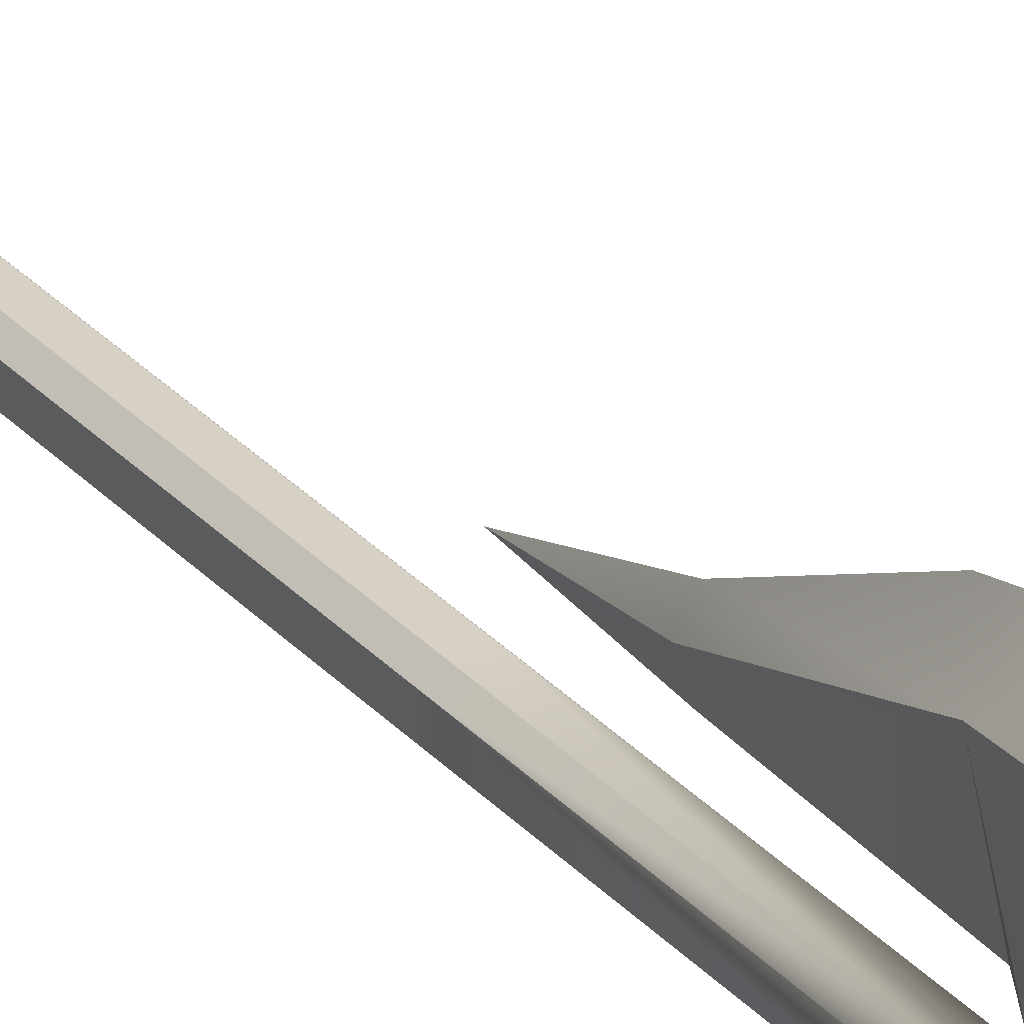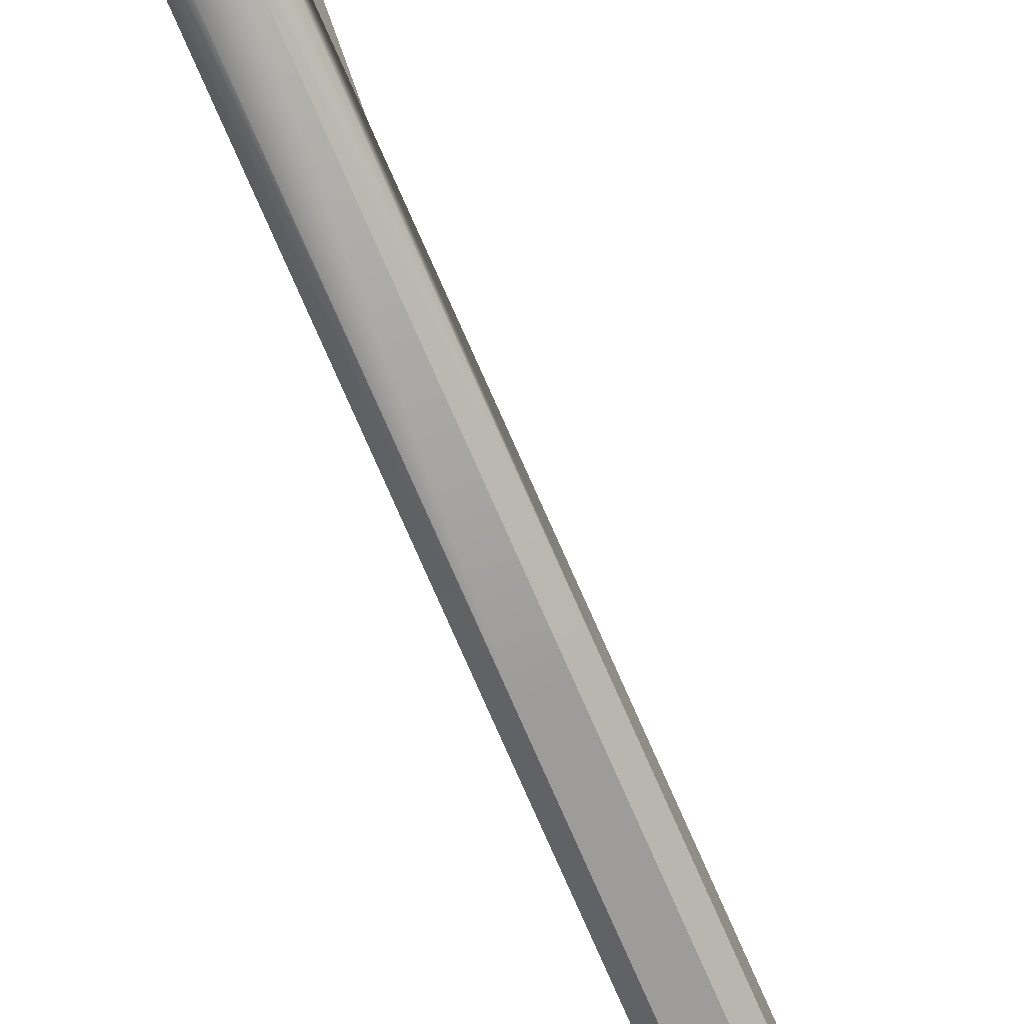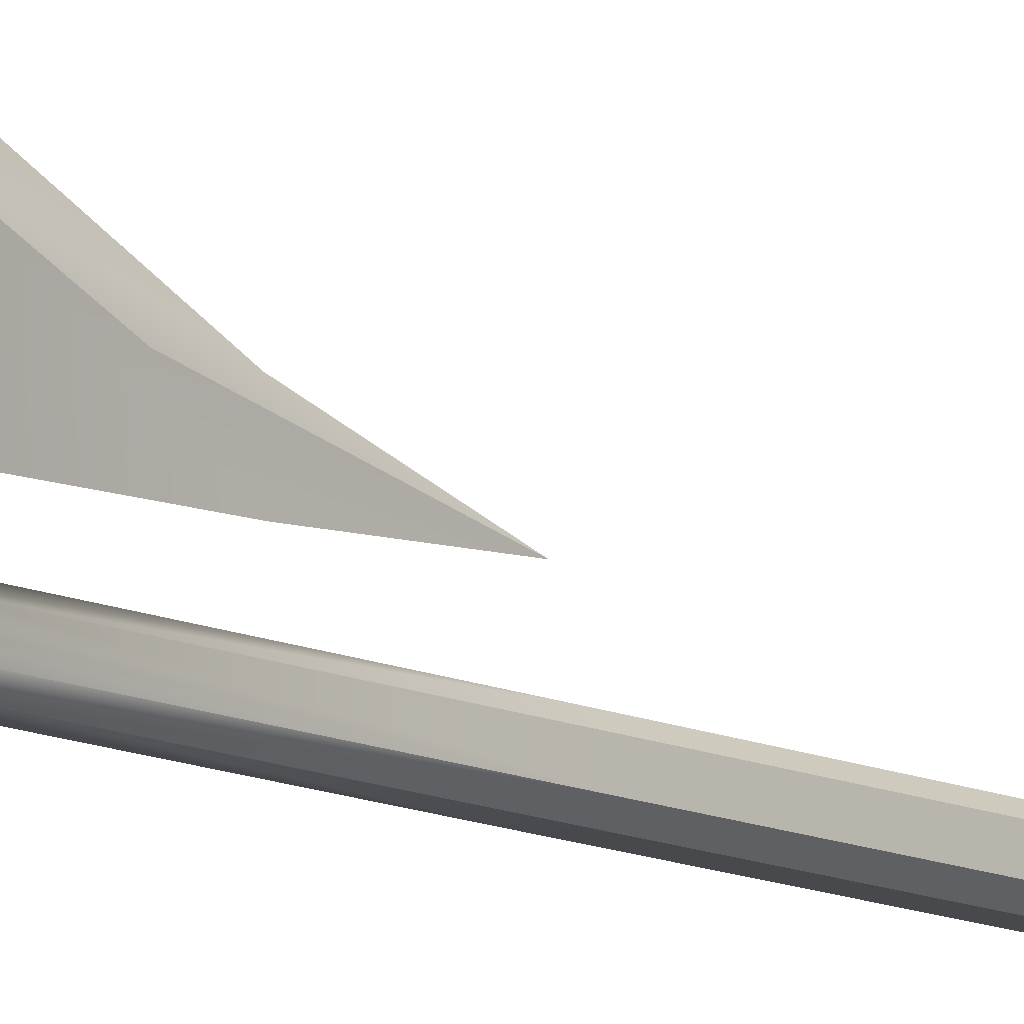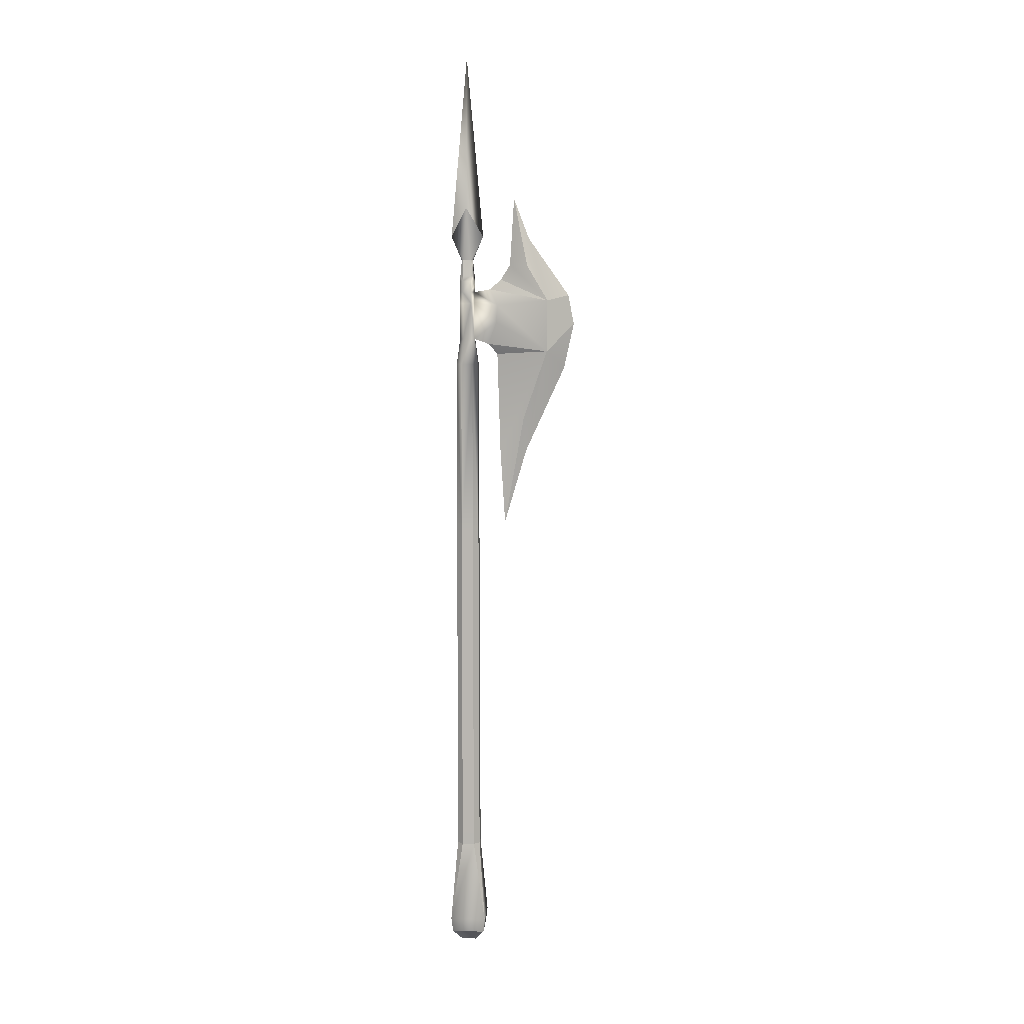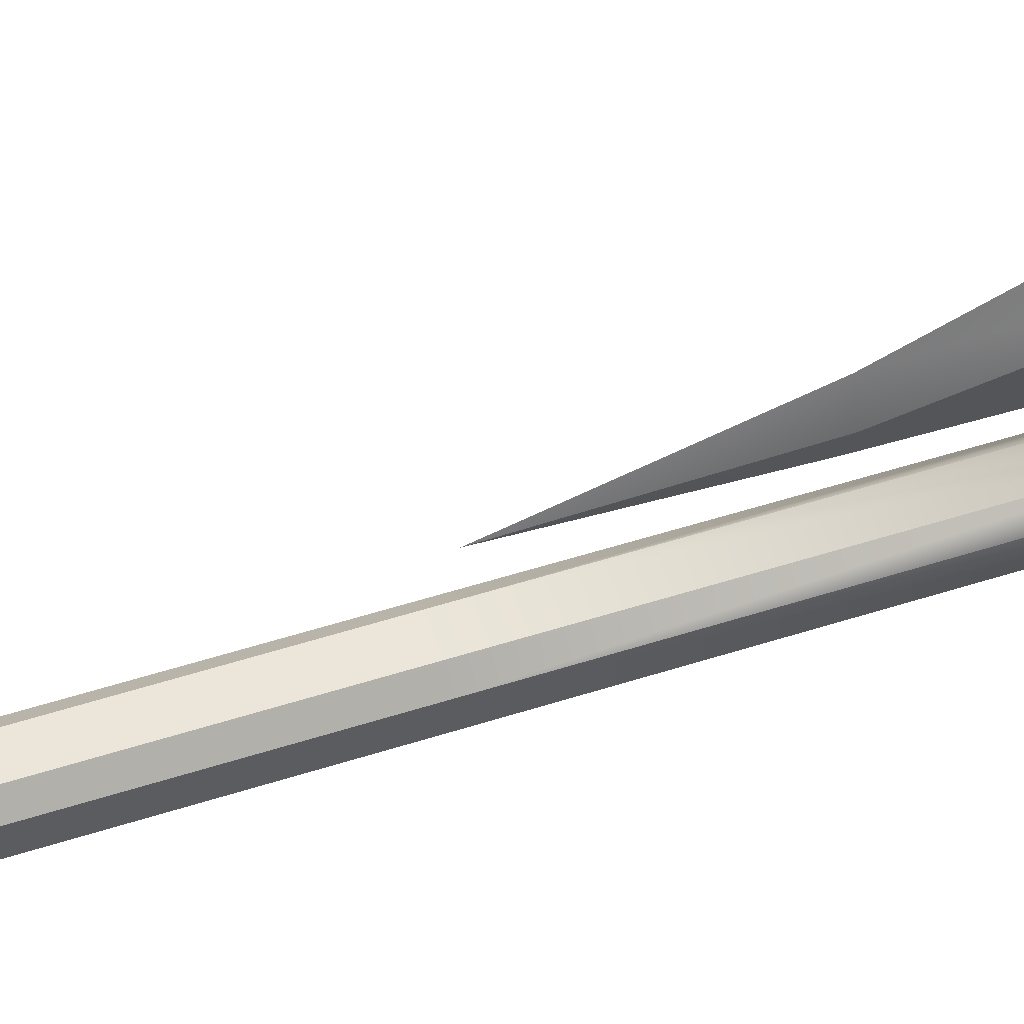
<metadata>
{"format":"obj","ext":"obj","renderer":"f3d","projection":"perspective","resolution":1024,"background":"white","views":[{"elev":26.6,"azim":149.2,"up":"+Z"},{"elev":-70.0,"azim":-157.0,"up":"+Z"},{"elev":-12.3,"azim":-137.6,"up":"+Z"},{"elev":7.4,"azim":-85.8,"up":"+Y"},{"elev":57.6,"azim":71.8,"up":"+Z"}]}
</metadata>
<code>
o Cube.001
v 0.1154 -2.266 0.1155
v 0.03853 -1.74 0.07477
v -0.03854 -1.74 0.07477
v -0.1155 -2.266 0.1155
v 0.07477 -1.74 0.03853
v 0.07477 -1.74 -0.03853
v 0.03117 2.245 -0.02391
v 0.03117 2.245 0.02391
v 0.01912 2.246 0.03589
v -0.01913 2.246 0.03589
v -0.07477 -1.74 -0.03853
v -0.07477 -1.74 0.03853
v -0.03117 2.245 0.02391
v -0.03117 2.245 -0.02391
v -0.1155 -2.266 -0.1155
v -0.03854 -1.74 -0.07477
v 0.03853 -1.74 -0.07477
v 0.1154 -2.266 -0.1155
v -0.01913 2.246 -0.03589
v 0.01912 2.246 -0.03589
v -0 2.402 -0.1047
v -0 2.402 0.1047
v -0.07177 2.586 0
v 0.04777 1.964 0.0276
v 0.07177 2.586 -0
v -0 3.556 0
v 0.04777 1.964 -0.02702
v 0.07217 0.4599 0.03746
v 0.07217 0.4599 -0.03746
v -0.03746 0.4599 0.07217
v 0.03745 0.4599 0.07217
v -0.07217 0.4599 -0.03746
v -0.07217 0.4599 0.03746
v 0.03745 0.4599 -0.07217
v -0.03746 0.4599 -0.07217
v 0.06987 1.561 0.03665
v 0.06992 1.561 -0.03653
v -0.06992 1.561 -0.03653
v -0.06987 1.561 0.03665
v 0.03653 1.561 -0.06992
v -0.03653 1.561 -0.06992
v 0.04779 2.11 0.0273
v 0.04779 2.11 -0.0273
v -0.04779 2.11 -0.0273
v -0.04779 2.11 0.0273
v 0.02739 2.11 -0.04775
v -0.02739 2.11 -0.04775
v 0.03642 1.561 0.06997
v -0.03642 1.561 0.06997
v -0.02739 2.111 0.04826
v 0.02739 2.111 0.04826
v -0.02738 1.964 0.04829
v 0.02738 1.964 0.04829
v -0.04777 1.964 -0.02702
v -0.04777 1.964 0.0276
v 0.02738 1.964 -0.04745
v -0.02738 1.964 -0.04745
v 0.04639 -2.431 0.0464
v 0.1049 -2.357 0.1049
v -0.0464 -2.431 0.0464
v -0.1049 -2.357 0.1049
v -0.1049 -2.357 -0.1049
v -0.0464 -2.431 -0.0464
v 0.1049 -2.357 -0.1049
v 0.04639 -2.431 -0.0464
v -0.02524 1.727 0.04812
v 0.02524 1.727 0.04812
v 0.01825 1.694 0.1418
v -0.01825 1.694 0.1418
v -0.02738 2.037 0.04828
v 0.02738 2.037 0.04828
v 0.01501 2.055 0.1516
v 0.04787 1.952 0.2025
v -0.01501 2.055 0.1516
v -0.04775 1.727 -0.02717
v -0.04308 1.839 0.1932
v 0.08297 1.648 0.5344
v -0 1.628 0.1989
v -0 2.12 0.2228
v 0.04308 1.839 0.1932
v 0 0.498 0.2501
v -0.08297 1.983 0.5376
v -0.08297 1.648 0.5344
v -0 1.828 0.7091
v -0 2.018 0.6721
v 0.08297 1.983 0.5376
v -0.04787 1.952 0.2025
v -0.04775 1.727 0.02747
v -0 2.649 0.3104
v -0.04778 2.037 -0.02716
v 0.04778 2.037 0.02745
v 0.04778 2.037 -0.02716
v 0.02738 2.037 -0.0476
v -0.04778 2.037 0.02745
v -0.02738 2.037 -0.0476
v 0.03948 2.178 0.0256
v 0.03948 2.178 -0.0256
v -0.02326 2.179 0.04208
v 0.02326 2.179 0.04208
v -0.03948 2.178 -0.0256
v -0.03948 2.178 0.0256
v 0.02326 2.178 -0.04182
v -0.02326 2.178 -0.04182
v 0.04363 2.144 0.02645
v 0.04363 2.144 -0.02645
v -0.02533 2.145 0.04517
v 0.02532 2.145 0.04517
v -0.04363 2.144 -0.02645
v -0.04363 2.144 0.02645
v 0.02532 2.144 -0.04478
v -0.02533 2.144 -0.04478
v 0 1.537 0.6455
v -0 2.389 0.4093
v 0.0508 2.21 0.4011
v -0.0508 2.21 0.4011
v 0 2.217 0.2839
v 0.0342 0.9794 0.3181
v -0 0.9726 0.2194
v -0.0342 1.205 0.3784
v -0 0.985 0.3936
v -0.02735 1.727 -0.04759
v 0.02735 1.727 -0.04759
v 0.04775 1.727 -0.02717
v 0.04775 1.727 0.02747
f 22 9 8 25
f 21 19 14 23
f 25 21 26
f 22 25 26
f 21 23 26
f 23 22 26
f 22 23 13 10
f 25 7 20 21
f 14 13 23
f 8 7 25
f 10 9 22
f 20 19 21
f 66 67 68 69
f 71 70 74 72
f 77 78 68
f 74 79 72
f 80 77 68
f 118 78 77 117
f 82 83 84 85
f 76 69 83
f 86 77 80 73
f 77 86 85 84
f 83 82 87 76
f 84 112 77
f 84 83 112
f 86 114 113 85
f 86 72 79
f 87 82 74
f 89 115 113
f 82 79 74
f 86 73 72
f 69 78 83
f 119 118 81
f 116 79 82 115
f 116 89 114
f 79 116 114 86
f 89 116 115
f 83 78 118 119
f 81 118 117
f 70 87 74
f 71 72 73
f 71 73 53
f 87 70 52
f 68 67 80
f 69 76 66
f 87 52 76
f 66 76 52
f 67 53 80
f 73 80 53
f 120 117 77 112
f 117 120 81
f 83 119 120 112
f 119 81 120
f 82 85 113 115
f 89 113 114
f 31 2 5 28
f 33 12 3 30
f 11 32 35 16
f 39 33 30 49
f 48 31 28 36
f 17 34 29 6
f 17 16 35 34
f 11 12 33 32
f 3 2 31 30
f 5 6 29 28
f 32 38 41 35
f 34 40 37 29
f 34 35 41 40
f 32 33 39 38
f 30 31 48 49
f 28 29 37 36
f 69 68 78
f 12 11 15 4
f 96 97 7 8
f 107 99 98
f 15 16 17 18
f 100 101 13 14
f 5 1 18 6
f 102 103 19 20
f 11 16 15
f 17 6 18
f 3 12 4
f 5 2 1
f 102 20 7 97
f 100 14 19 103
f 1 2 3 4
f 109 45 50 106
f 107 51 42 104
f 59 61 60 58
f 61 62 63 60
f 62 64 65 63
f 58 65 64 59
f 60 63 65 58
f 41 38 75 121
f 37 40 122 123
f 24 91 71 53
f 27 92 91 24
f 56 93 92 27
f 45 44 90 94
f 43 42 91 92
f 44 47 95 90
f 47 46 93 95
f 46 43 92 93
f 9 99 96 8
f 13 101 98 10
f 108 100 103 111
f 110 102 97 105
f 110 111 103 102
f 108 109 101 100
f 98 106 107
f 104 105 97 96
f 42 43 105 104
f 106 51 107
f 44 45 109 108
f 46 47 111 110
f 46 110 105 43
f 44 108 111 47
f 99 107 104 96
f 101 109 106 98
f 57 95 93 56
f 54 90 95 57
f 55 94 90 54
f 52 70 94 55
f 36 37 123 124
f 38 39 88 75
f 75 88 55 54
f 121 75 54 57
f 122 121 57 56
f 123 122 56 27
f 124 123 27 24
f 40 41 121 122
f 39 49 66 88
f 48 67 66 49
f 48 36 124 67
f 53 67 124 24
f 55 88 66 52
f 50 45 94 70
f 51 106 50
f 42 51 71 91
f 64 62 15 18
f 59 64 18 1
f 61 59 1 4
f 61 4 15 62
f 98 99 10
f 99 9 10
f 51 50 70
f 70 71 51

</code>
